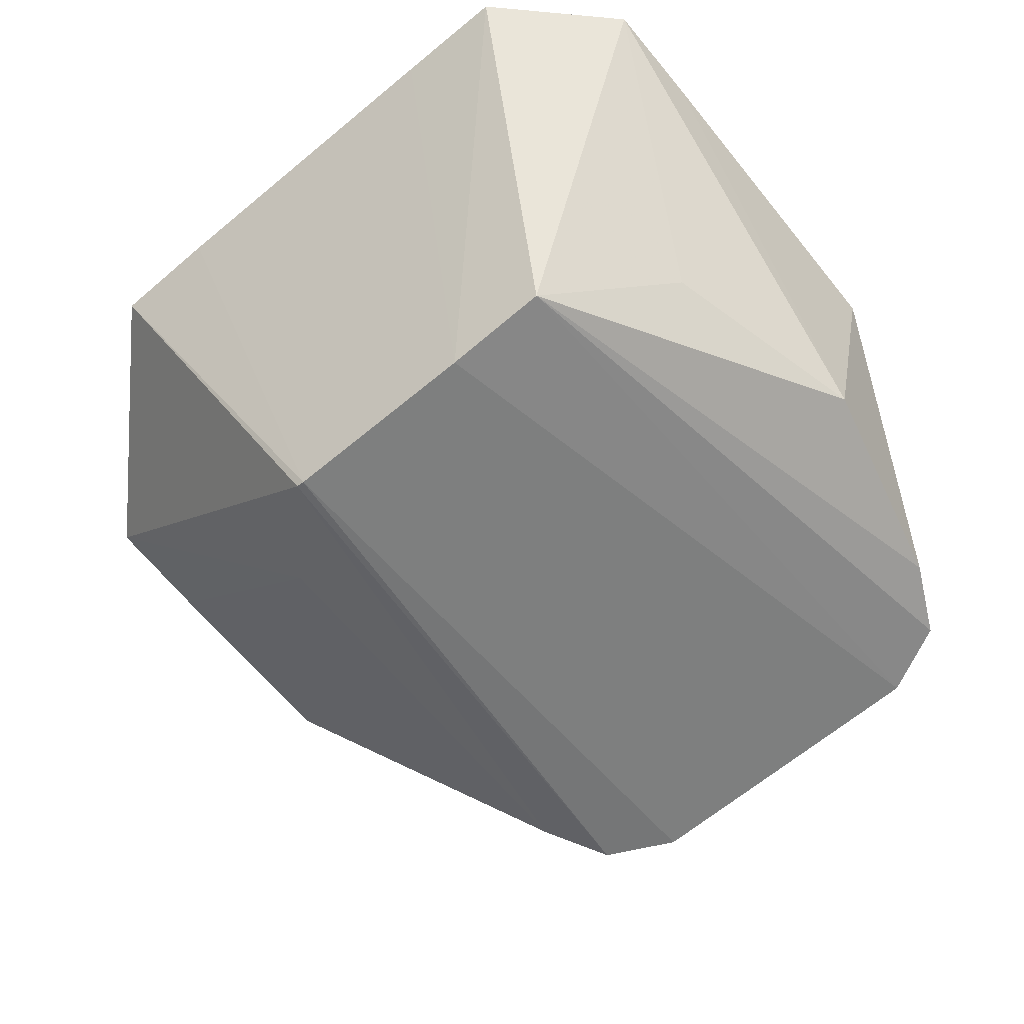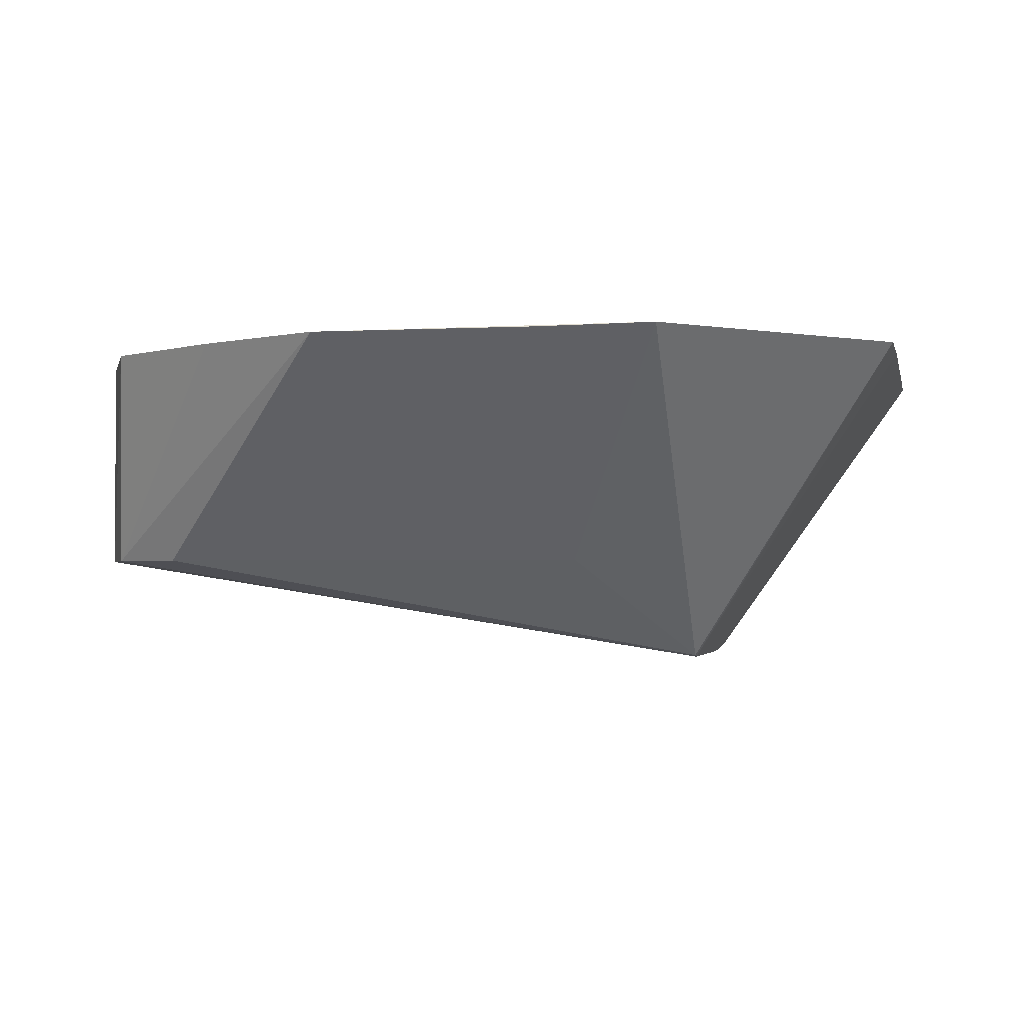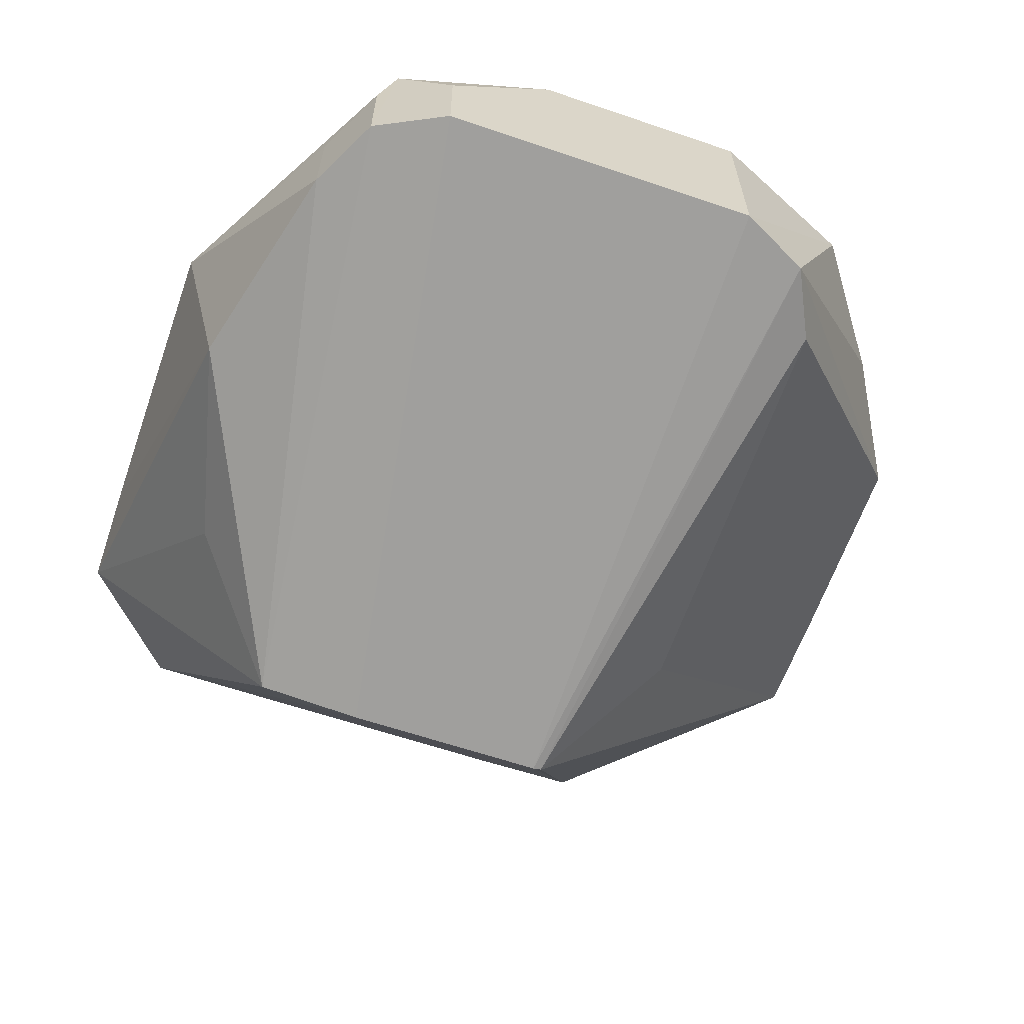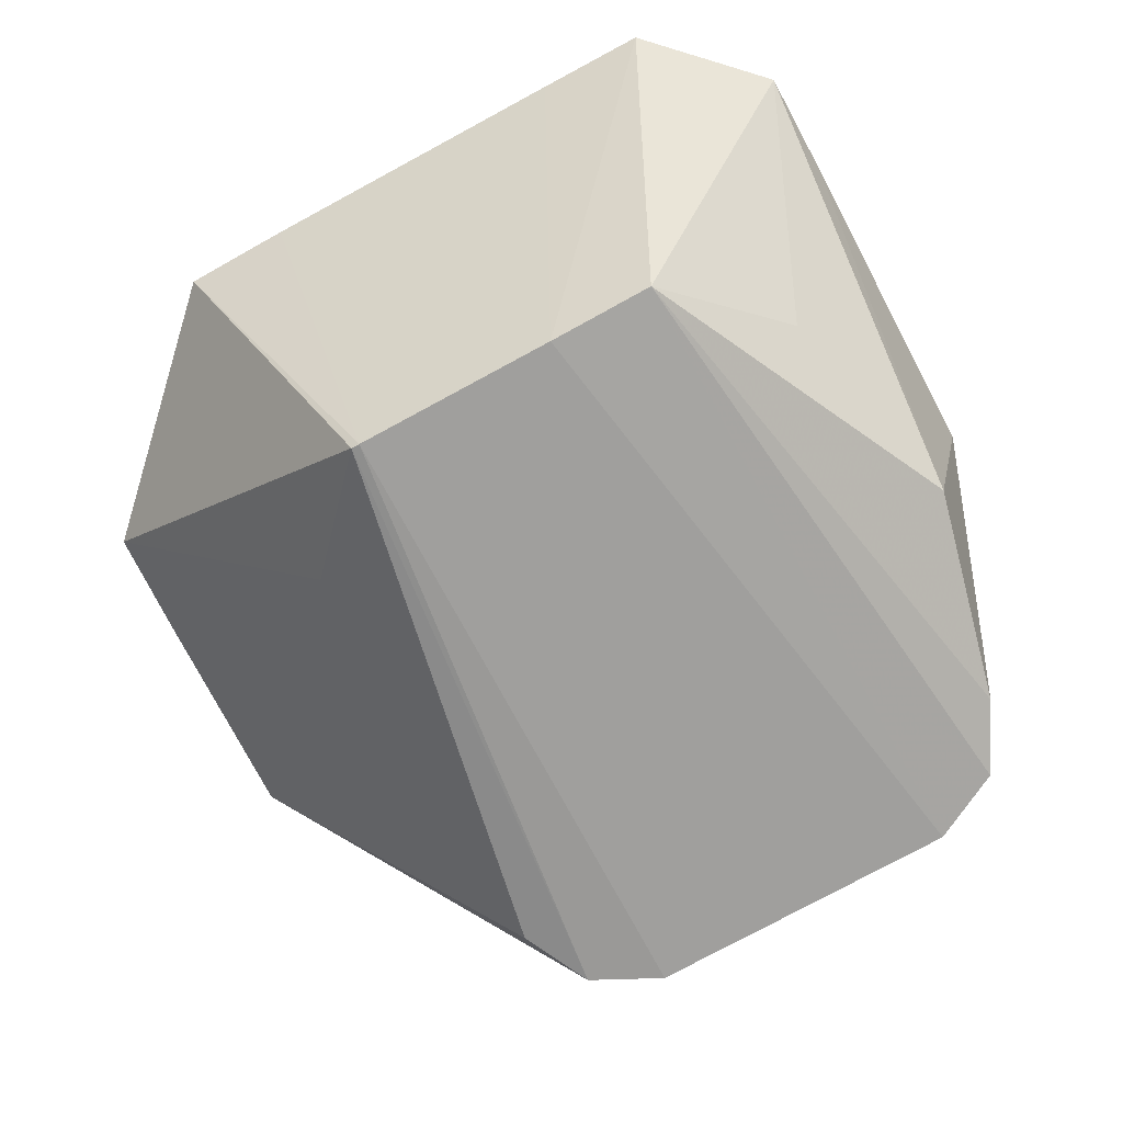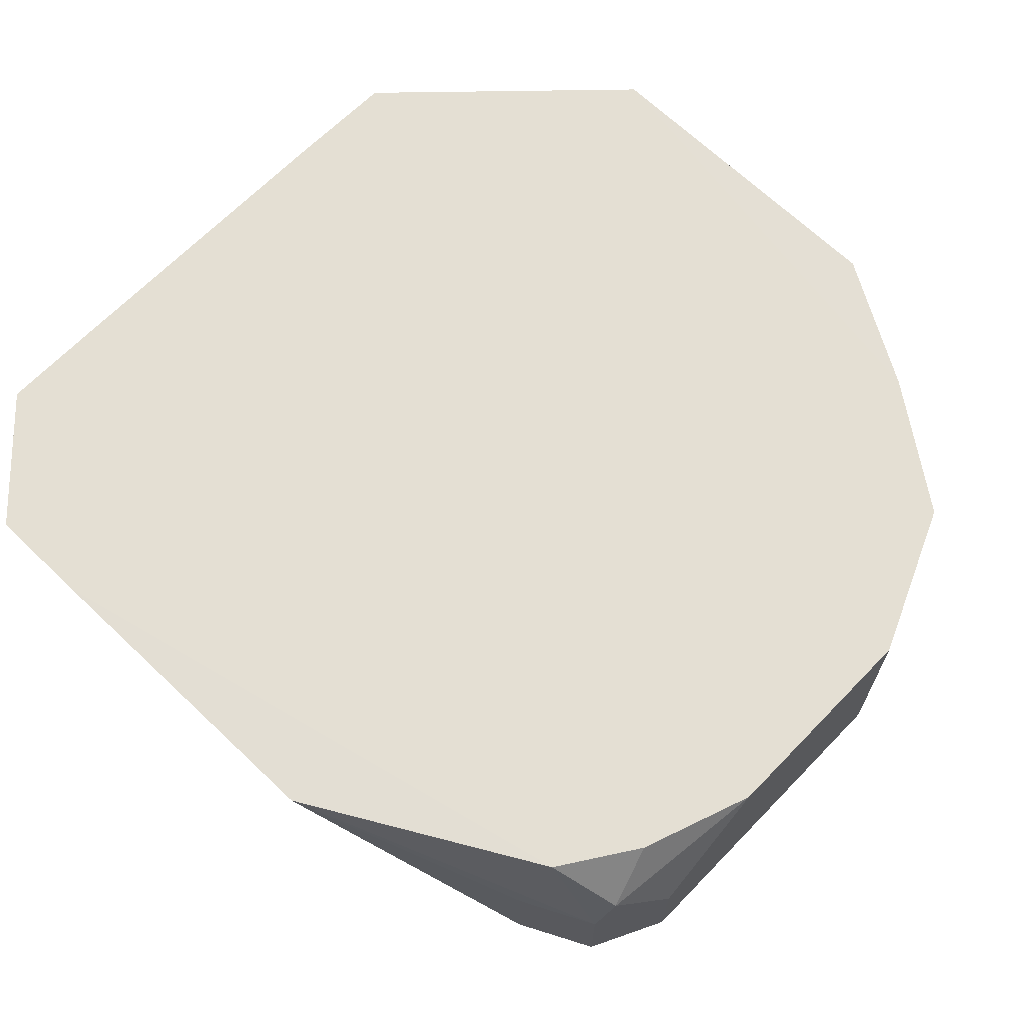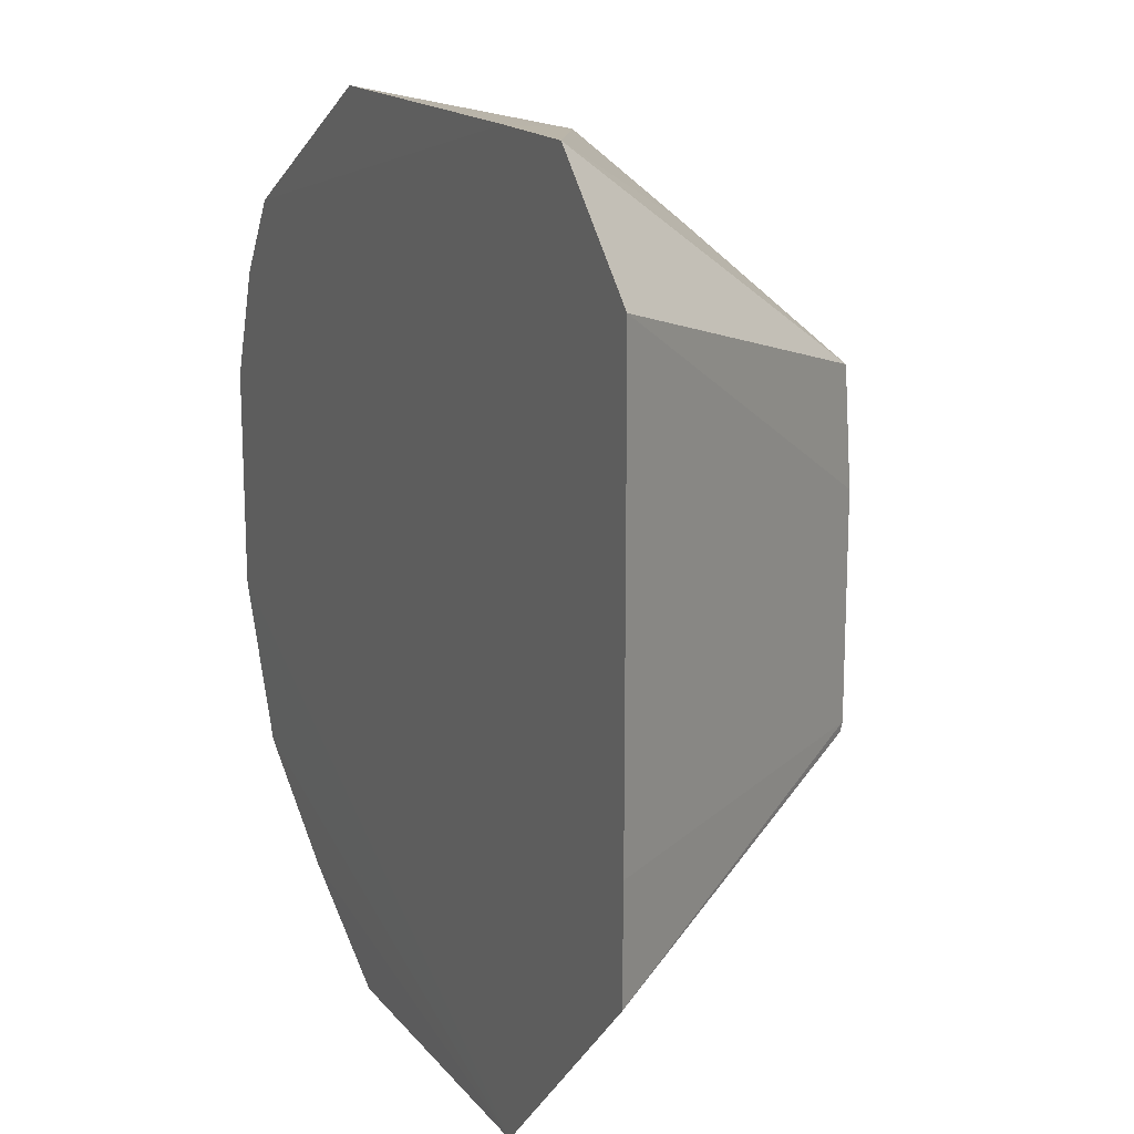
<metadata>
{"format":"obj","ext":"obj","renderer":"f3d","projection":"perspective","resolution":1024,"background":"white","views":[{"elev":-66.1,"azim":129.7,"up":"+Z"},{"elev":-2.0,"azim":11.2,"up":"+Z"},{"elev":-62.7,"azim":-109.0,"up":"+Z"},{"elev":-78.8,"azim":118.3,"up":"+Z"},{"elev":66.6,"azim":-135.9,"up":"+Z"},{"elev":16.4,"azim":64.5,"up":"+Y"}]}
</metadata>
<code>
v -0.03022 0.2811 -0.2486
v -0.06281 0.2809 -0.2491
v -0.06217 0.3416 -0.3106
v -0.1249 0.2809 -0.2491
v -0.1627 0.3031 -0.2491
v -0.1986 0.3293 -0.2491
v -0.2174 0.3726 -0.2491
v -0.03022 0.5274 -0.2486
v 0.03024 0.3416 -0.2486
v -0.03022 0.3726 -0.3393
v -0.1864 0.3416 -0.3106
v -0.207 0.3519 -0.3106
v -0.03022 0.3751 -0.3399
v 0.03069 0.3726 -0.2486
v 0.03056 0.4963 -0.2486
v 0.03069 0.4652 -0.2486
v -0.03022 0.4347 -0.3399
v -0.2174 0.4036 -0.3106
v -0.2174 0.4657 -0.3106
v -0.03022 0.4657 -0.3378
v -0.207 0.4864 -0.3106
v -0.2174 0.4657 -0.2795
v -0.2173 0.3725 -0.3106
v -0.2174 0.4347 -0.2491
v -0.2096 0.4813 -0.2639
v -0.207 0.4864 -0.2795
v -0.191 0.4887 -0.2491
v -0.2059 0.4664 -0.2491
v -0.1242 0.5264 -0.2491
v -0.1243 0.5123 -0.3106
v -0.000481 0.5274 -0.2486
v -0.06217 0.4968 -0.3106
v -0.1863 0.4968 -0.3106
v -0.1863 0.4968 -0.2795
f 8 29 27
f 8 27 28
f 24 7 8
f 24 8 28
f 25 24 28
f 25 28 27
f 25 21 22
f 25 26 21
f 25 22 24
f 24 22 7
f 5 12 4
f 5 6 12
f 8 30 29
f 25 27 26
f 26 27 29
f 32 20 30
f 8 9 31
f 15 31 9
f 15 20 31
f 15 17 20
f 32 31 20
f 32 30 31
f 33 30 20
f 33 29 30
f 34 29 33
f 34 26 29
f 34 33 26
f 26 33 21
f 33 20 21
f 23 18 13
f 8 31 30
f 23 13 12
f 10 13 9
f 23 6 7
f 23 12 6
f 2 4 3
f 2 1 4
f 1 5 4
f 1 6 5
f 1 7 6
f 1 8 7
f 1 9 8
f 1 10 9
f 3 10 1
f 3 11 10
f 3 4 11
f 11 4 12
f 10 11 12
f 2 3 1
f 14 9 13
f 23 7 18
f 18 7 22
f 19 18 22
f 19 22 21
f 10 12 13
f 19 20 17
f 19 21 20
f 18 17 13
f 14 13 17
f 16 14 17
f 16 17 15
f 16 15 14
f 14 15 9
f 19 17 18

</code>
